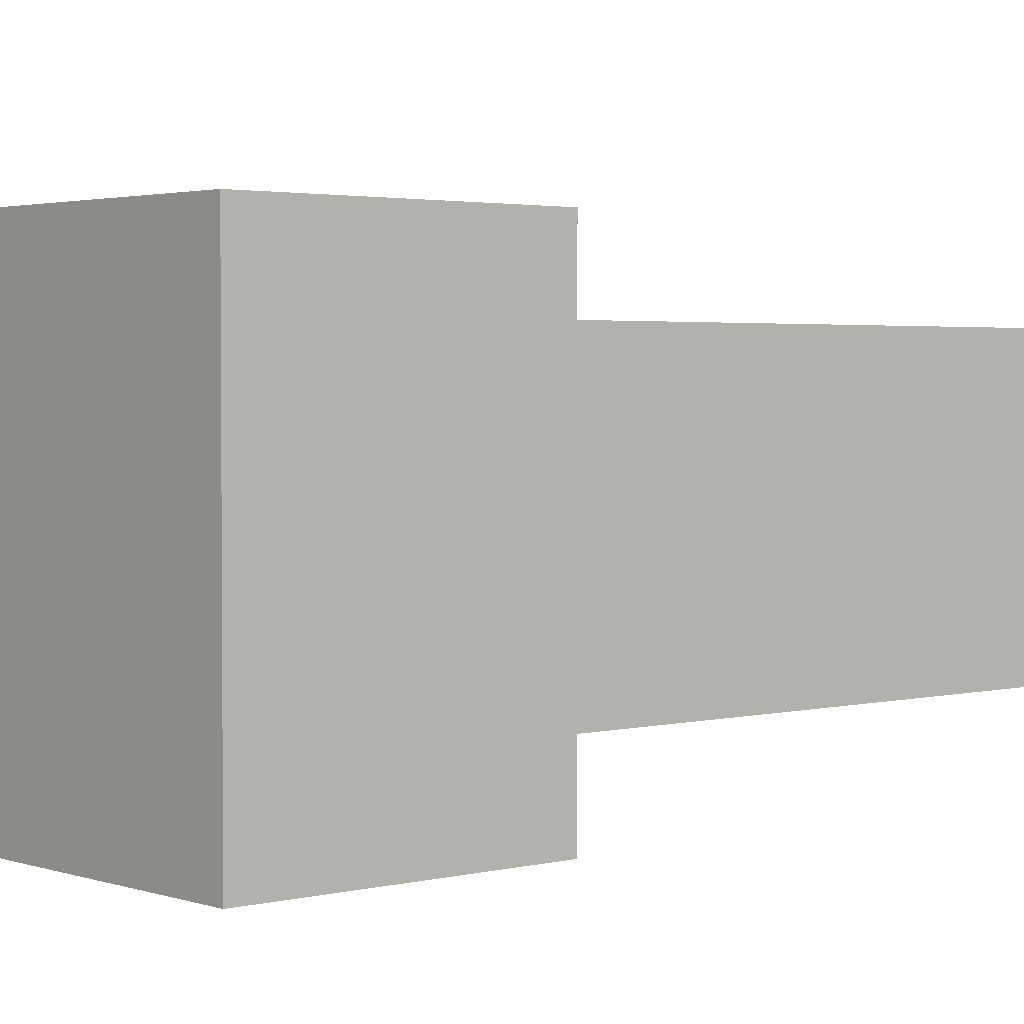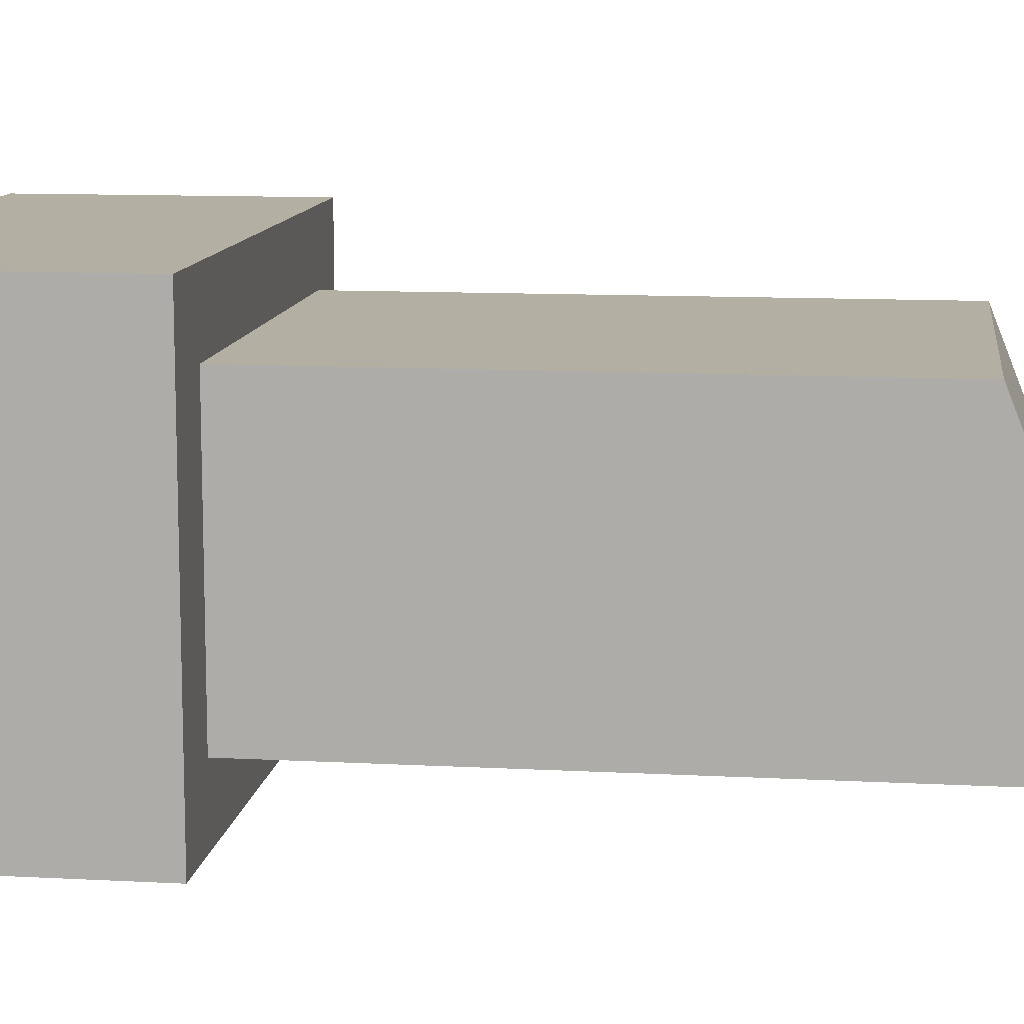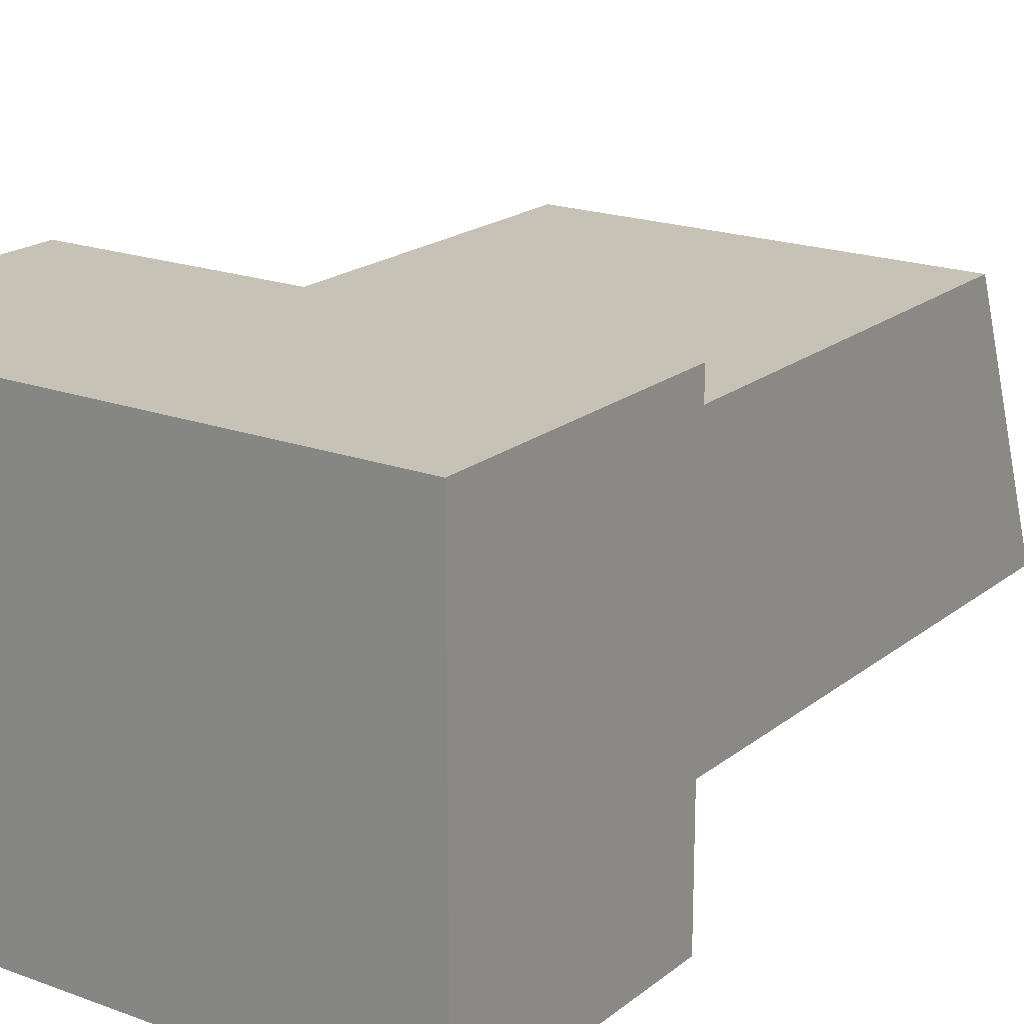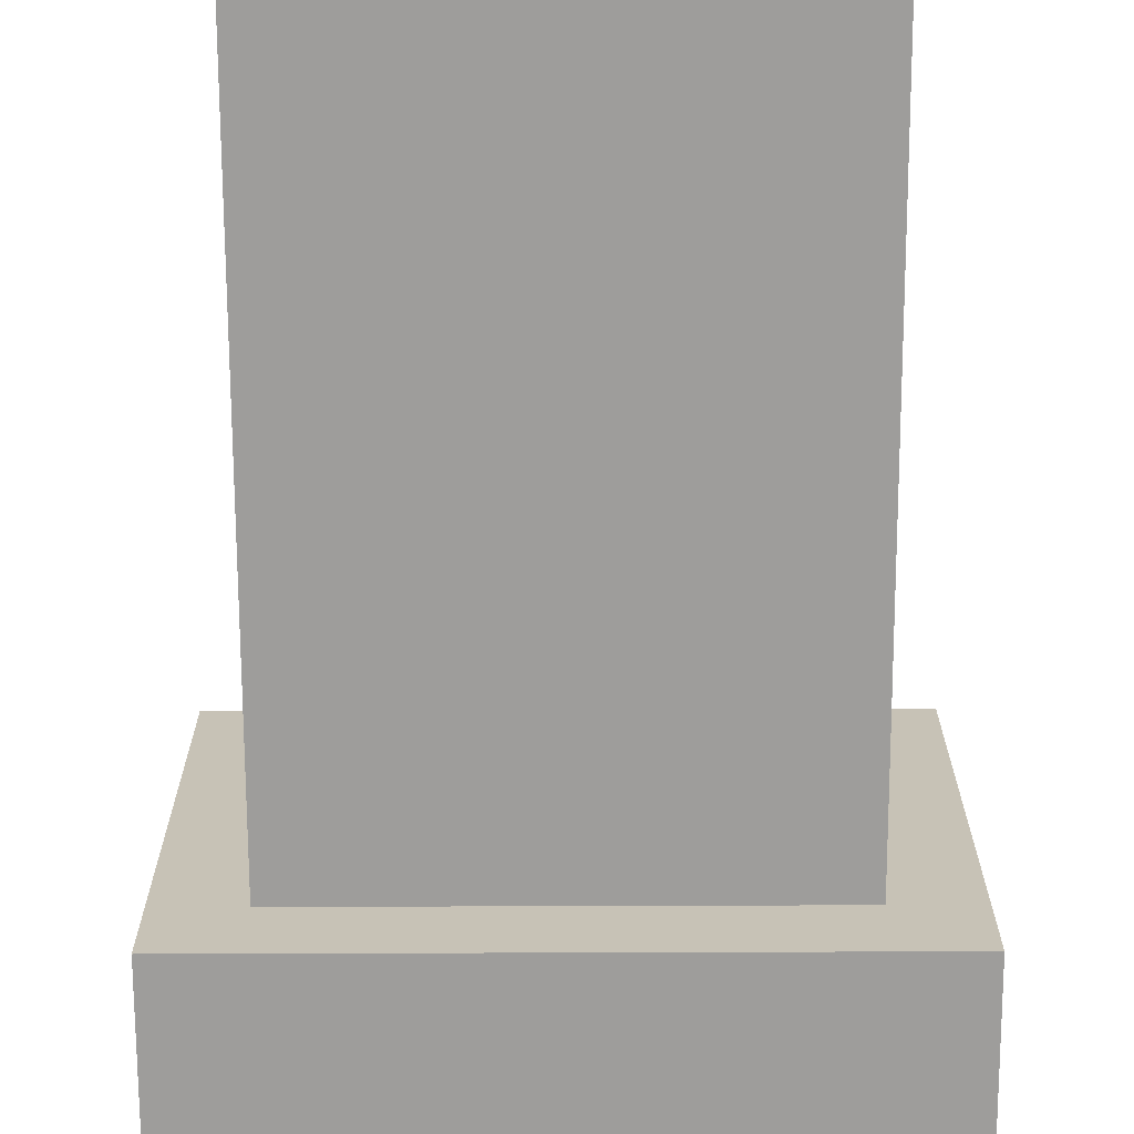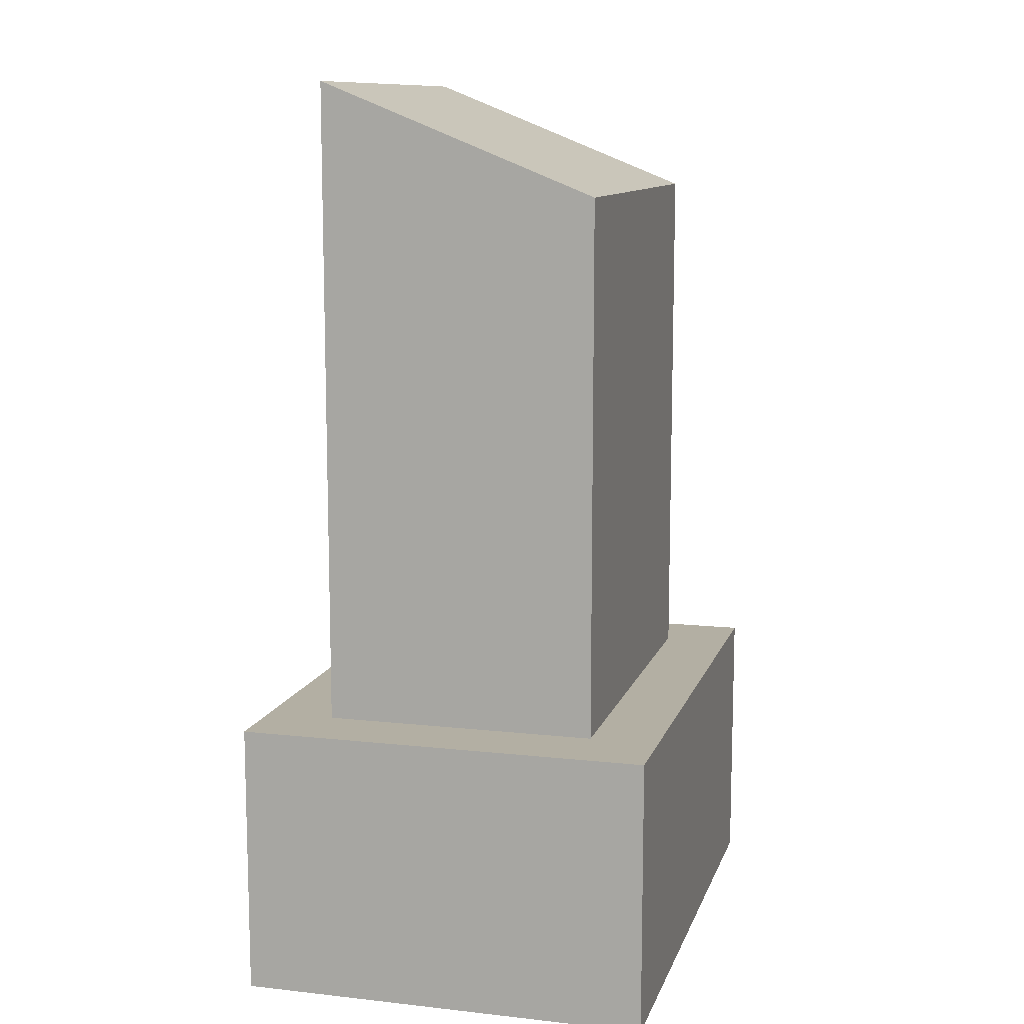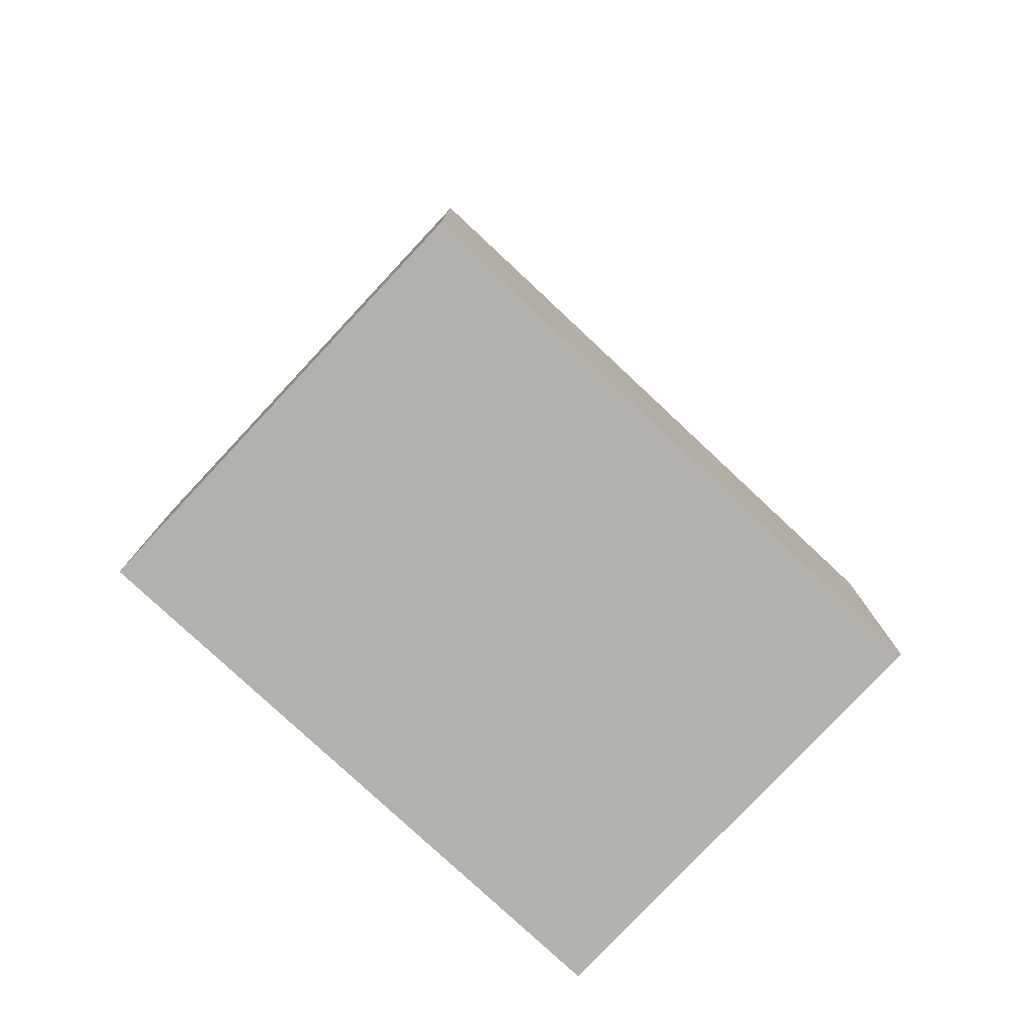
<metadata>
{"format":"obj","ext":"obj","renderer":"f3d","projection":"perspective","resolution":1024,"background":"white","views":[{"elev":2.5,"azim":48.9,"up":"+Z"},{"elev":11.2,"azim":97.5,"up":"+Z"},{"elev":19.2,"azim":34.8,"up":"+Z"},{"elev":-70.7,"azim":-179.8,"up":"+Z"},{"elev":11.1,"azim":-74.8,"up":"+Y"},{"elev":-78.9,"azim":136.9,"up":"+Y"}]}
</metadata>
<code>
g default
v -1.1 4.617 0.9
v -1.1 1.5 0.9
v -1.1 1.5 -0.7
v -1.1 5.255 -0.7
v -1.5 1.5 1.3
v -1.5 -0.1 1.3
v -1.5 -0.1 -1.1
v -1.5 1.5 -1.1
v 1.7 -0.1 -1.1
v 1.7 -0.1 1.3
v 1.7 1.5 1.3
v 1.7 1.5 -1.1
v 1.3 1.5 -0.7
v 1.3 1.5 0.9
v 1.3 4.617 0.9
v 1.3 5.255 -0.7
v -1.5 -0.1 -1.1
v -1.5 -0.1 1.3
v 1.7 -0.1 1.3
v 1.7 -0.1 -1.1
v 1.7 1.5 1.3
v -1.5 1.5 1.3
v 1.3 1.5 0.9
v 1.3 1.5 0.9
v -1.1 1.5 0.9
v 1.3 1.5 0.9
v 1.7 1.5 -1.1
v -1.1 1.5 0.9
v -1.5 1.5 -1.1
v 1.3 1.5 -0.7
v 1.3 1.5 0.9
v 1.3 1.5 -0.7
v -1.1 1.5 0.9
v -1.1 1.5 -0.7
v -1.1 1.5 -0.7
v 1.3 1.5 -0.7
v 1.3 4.617 0.9
v -1.1 4.617 0.9
v -1.1 5.255 -0.7
v 1.3 5.255 -0.7
v 1.3 1.5 0.9
v -1.1 1.5 0.9
v -1.1 4.617 0.9
v 1.3 4.617 0.9
v 1.7 -0.1 1.3
v -1.5 -0.1 1.3
v -1.5 1.5 1.3
v 1.7 1.5 1.3
v -1.5 1.5 -1.1
v -1.5 -0.1 -1.1
v 1.7 -0.1 -1.1
v 1.7 1.5 -1.1
v -1.1 5.255 -0.7
v -1.1 1.5 -0.7
v 1.3 1.5 -0.7
v 1.3 5.255 -0.7
f 3 2 1
f 4 3 1
f 7 6 5
f 8 7 5
f 11 10 9
f 11 9 12
f 15 14 13
f 15 13 16
f 19 18 17
f 19 17 20
f 23 22 21
f 25 22 24
f 27 26 21
f 29 22 28
f 27 29 30
f 32 31 27
f 34 29 33
f 36 29 35
f 39 38 37
f 40 39 37
f 43 42 41
f 44 43 41
f 47 46 45
f 48 47 45
f 51 50 49
f 51 49 52
f 55 54 53
f 55 53 56

</code>
